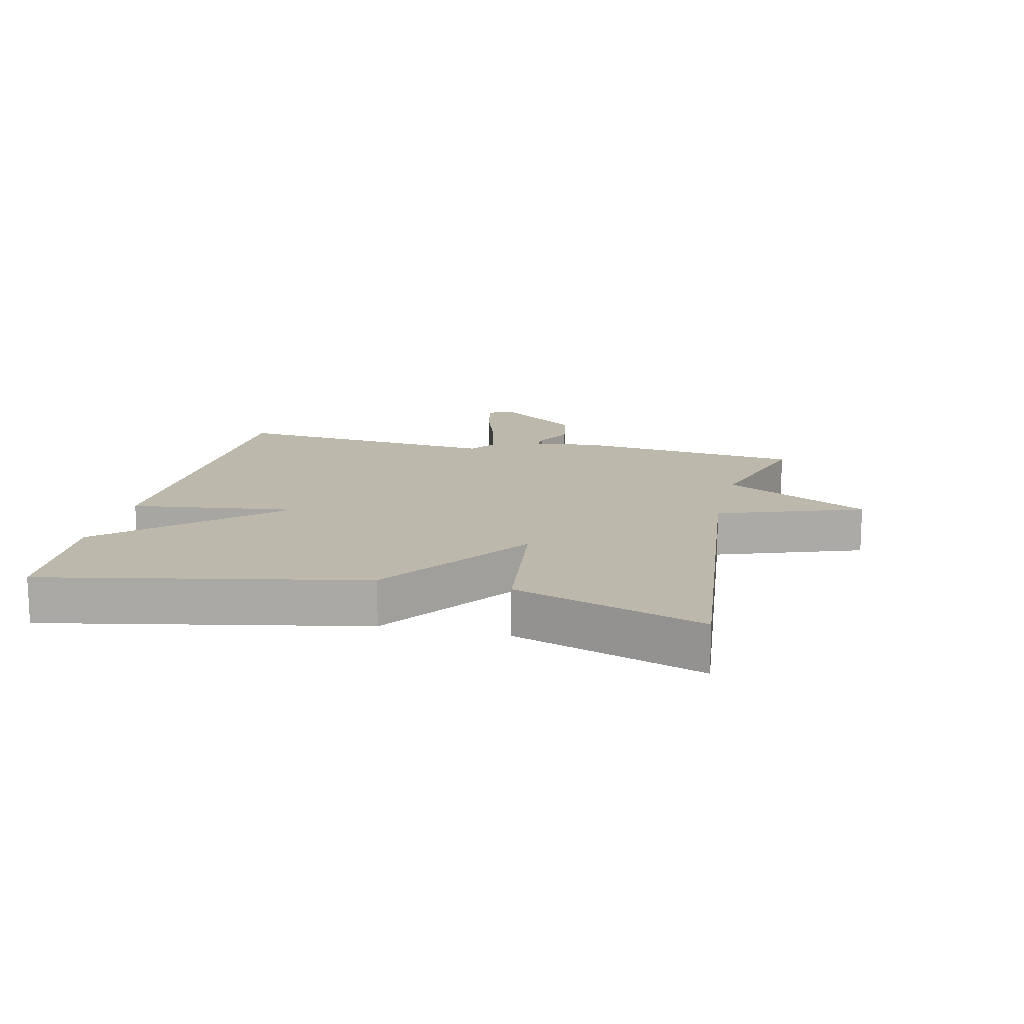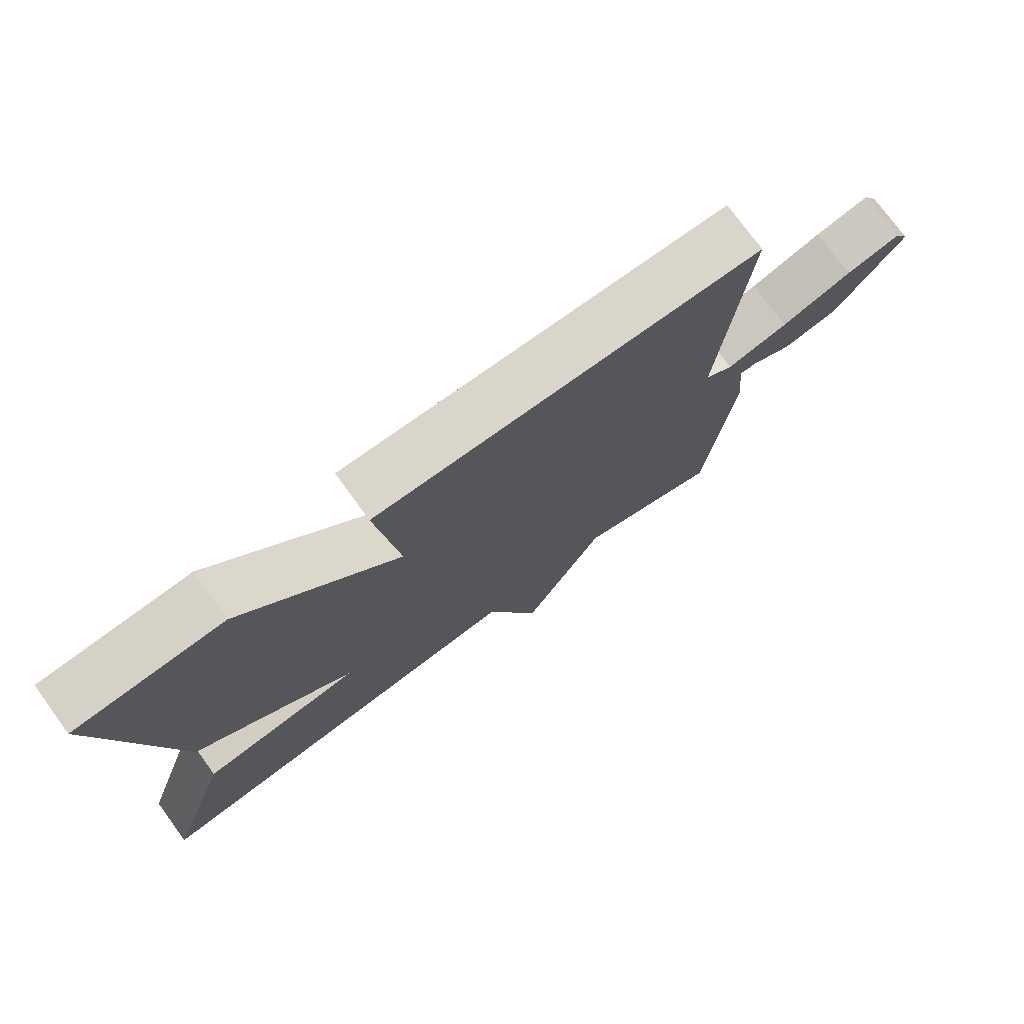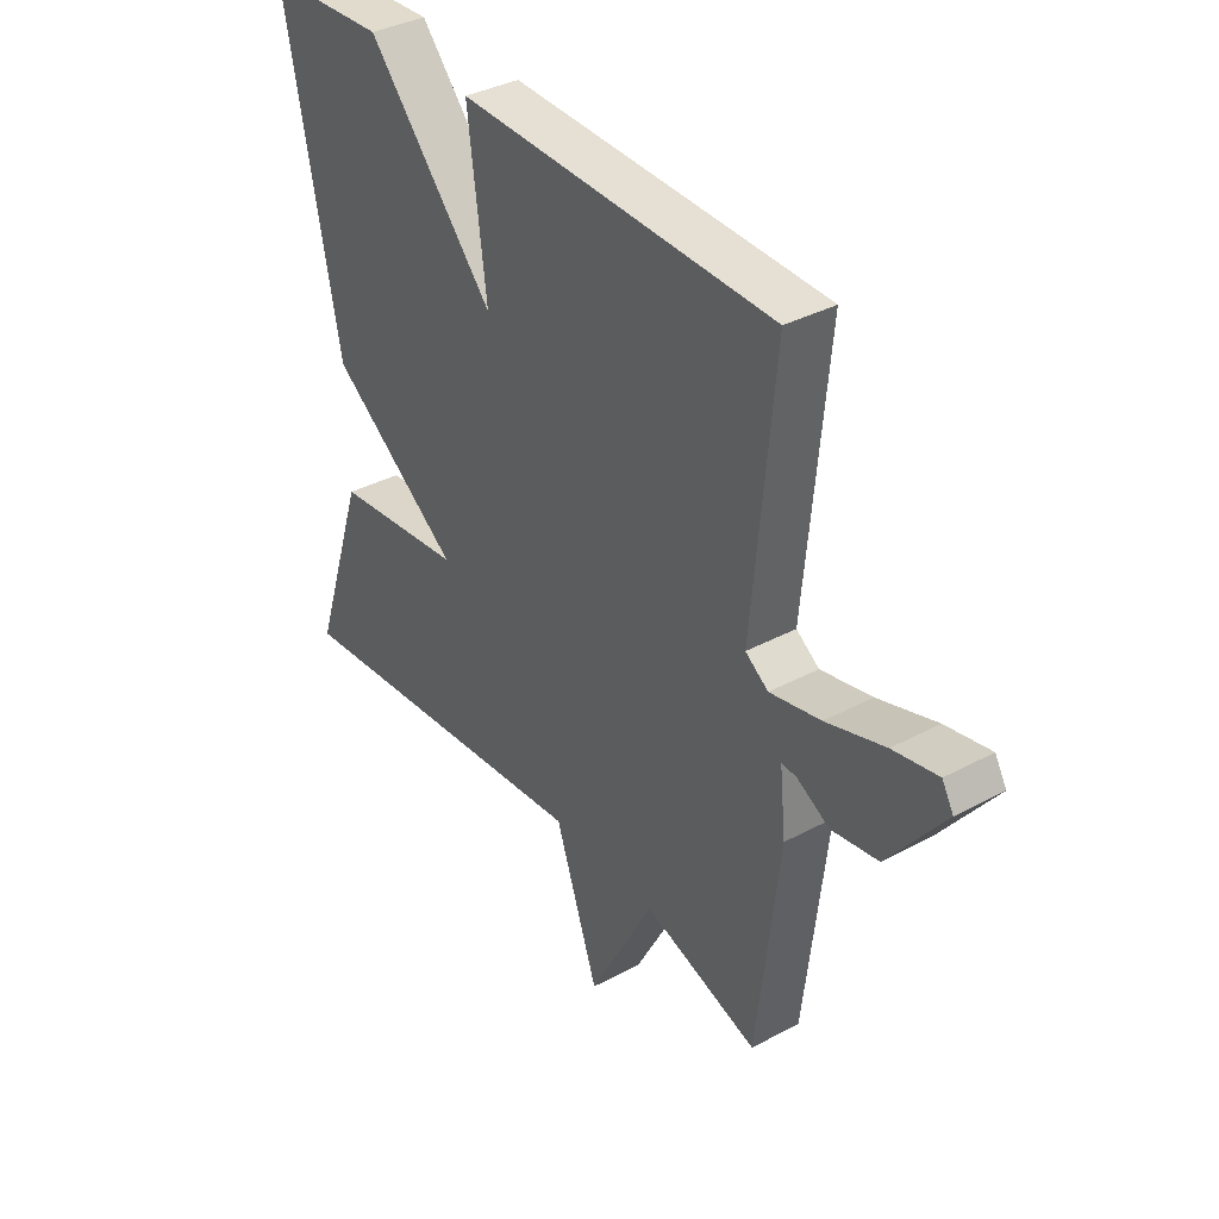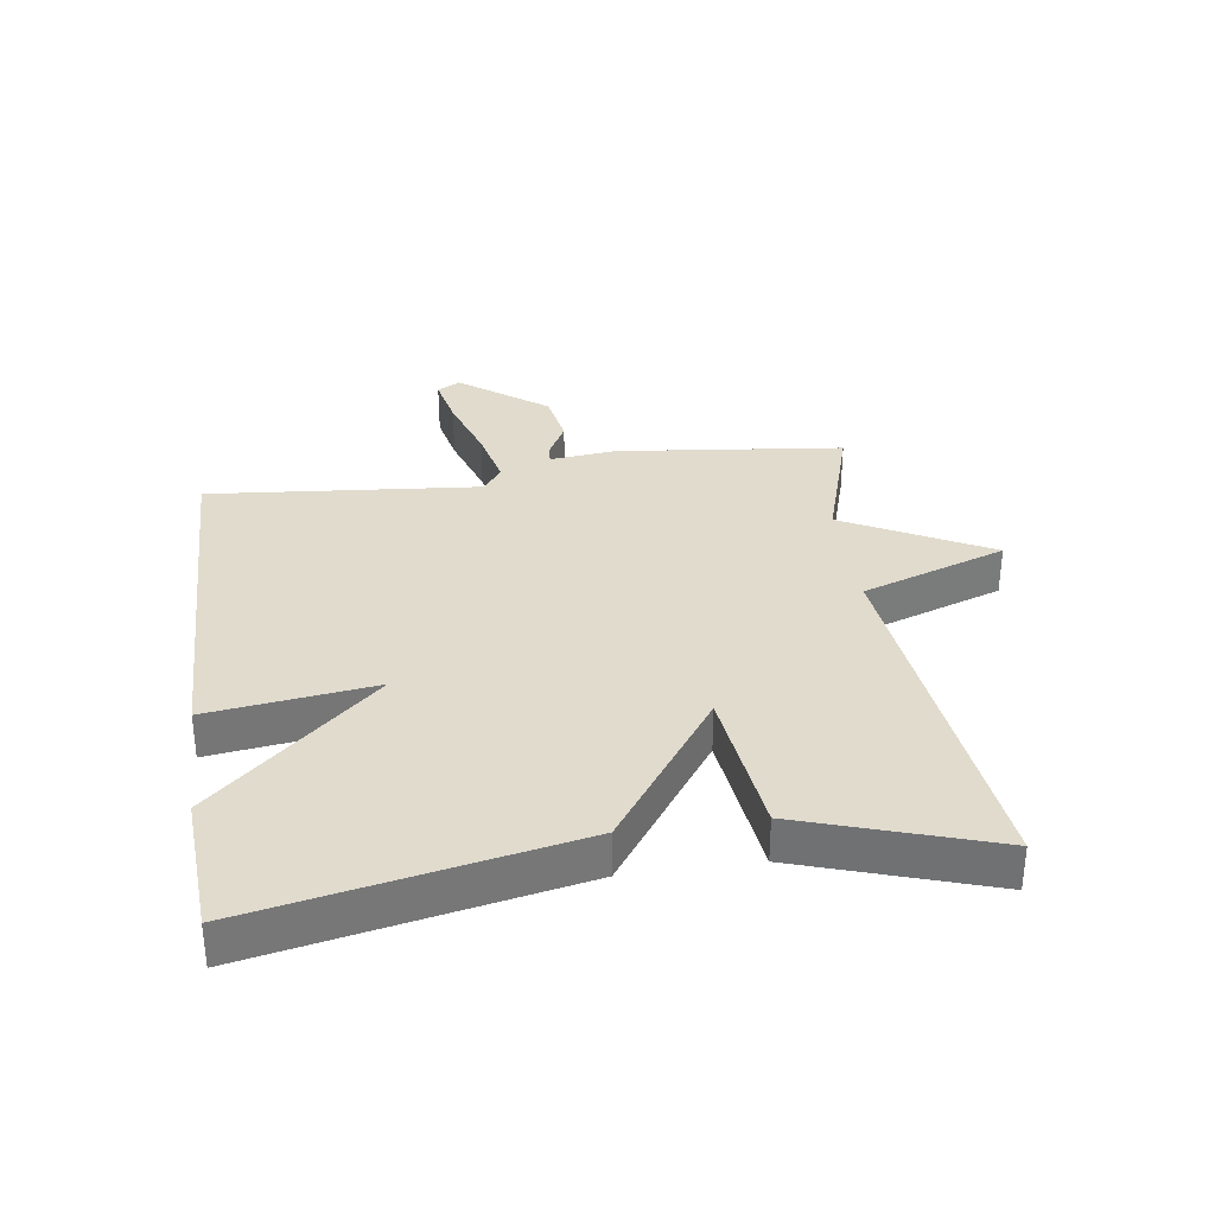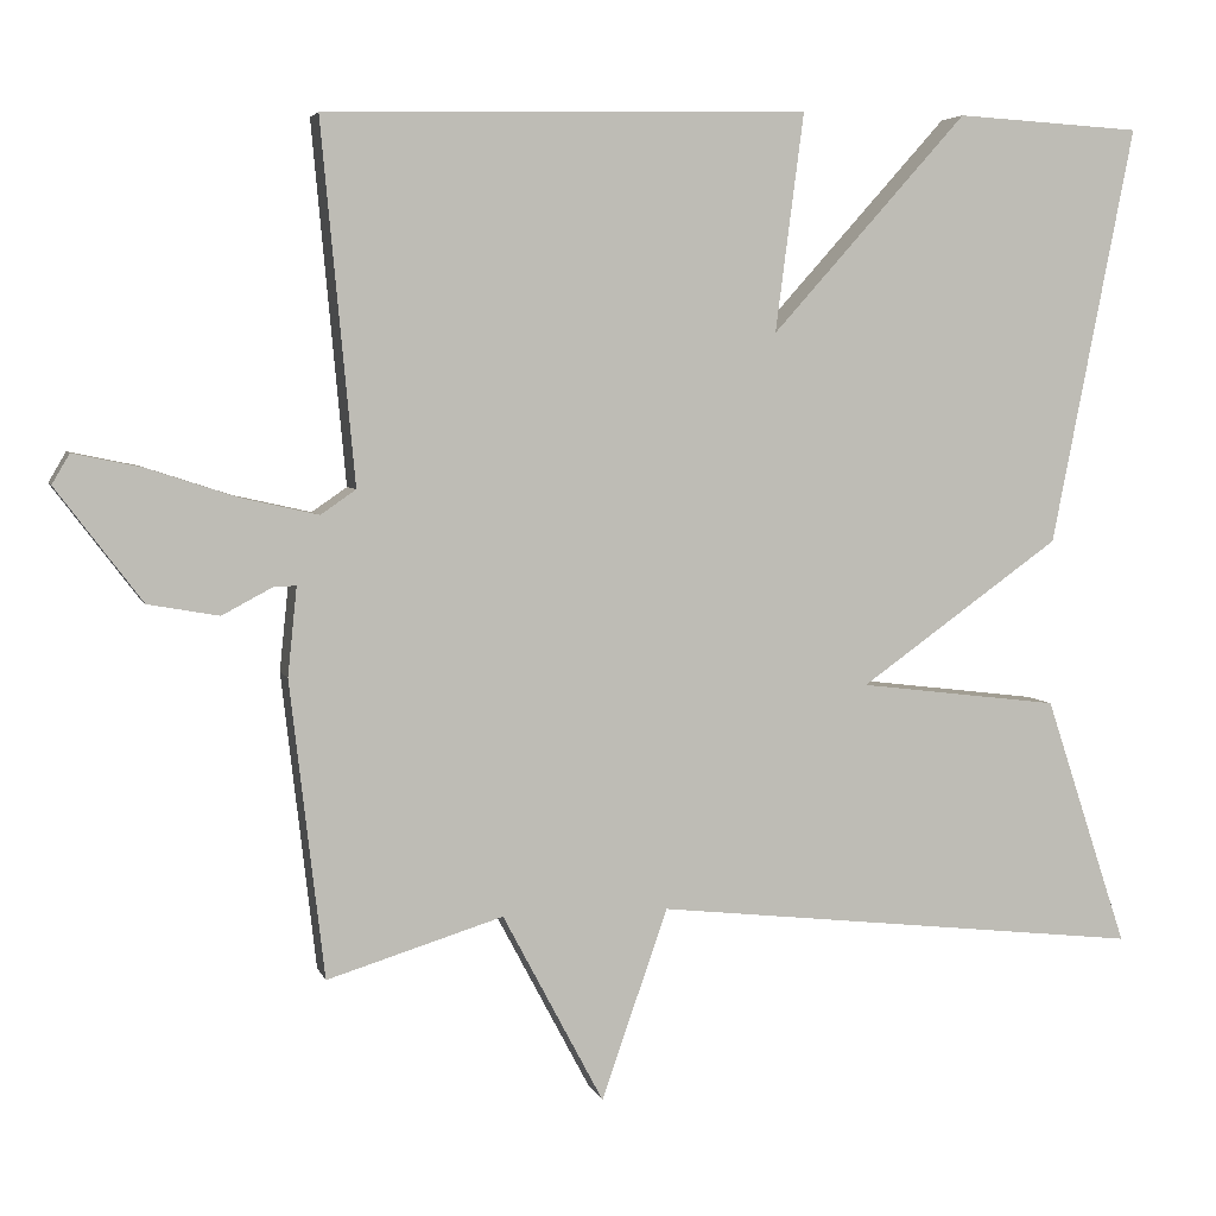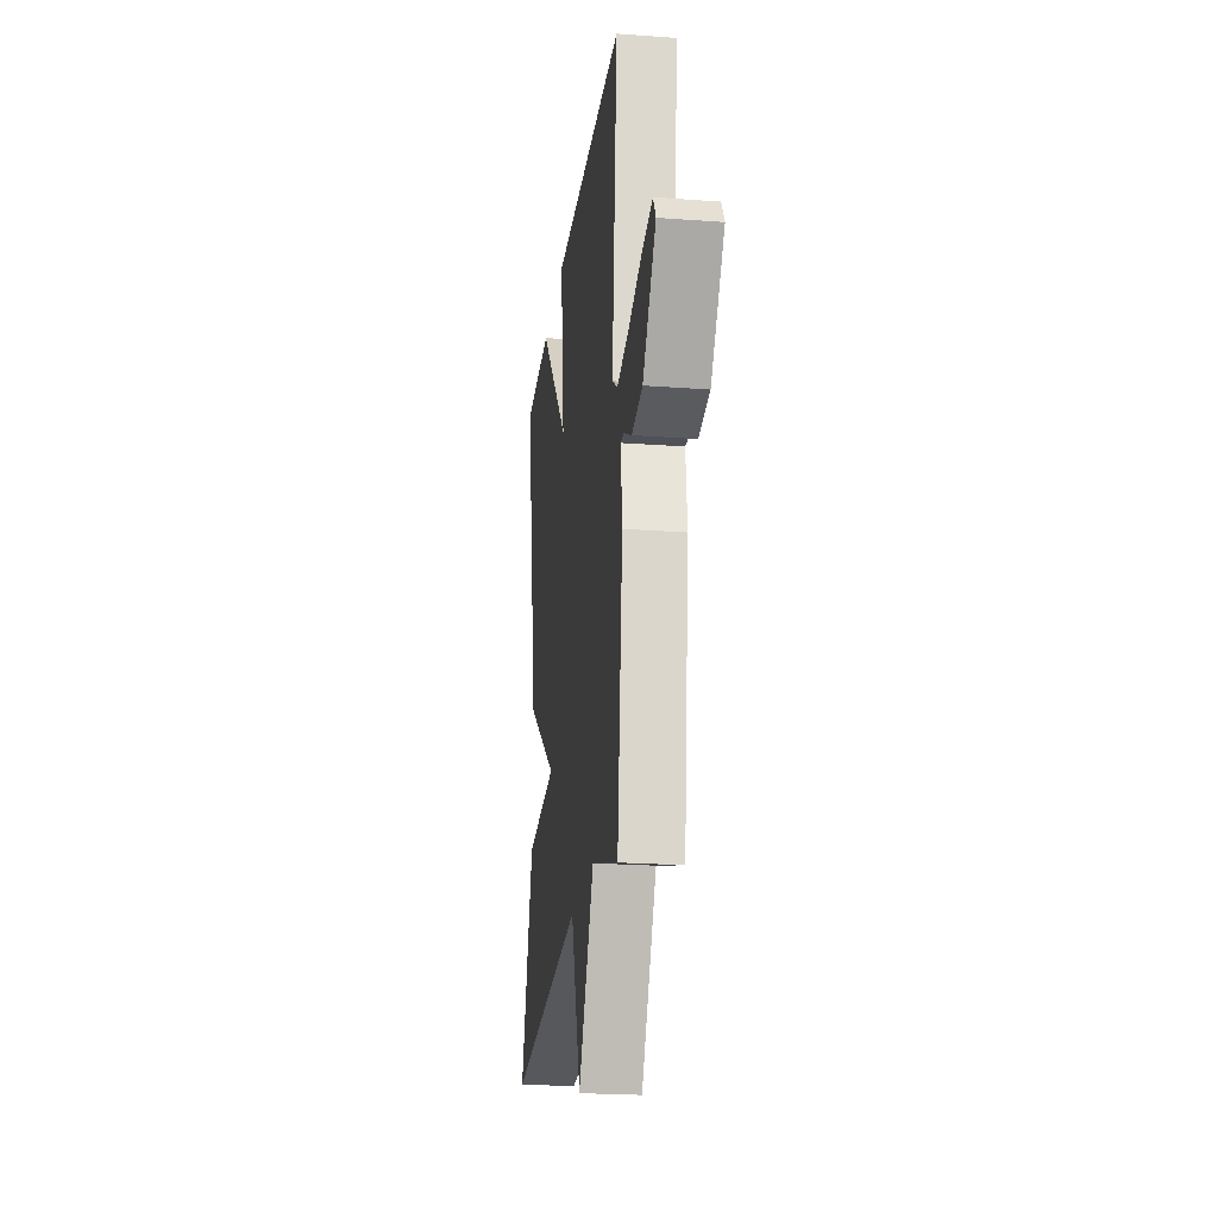
<metadata>
{"format":"obj","ext":"obj","renderer":"f3d","projection":"perspective","resolution":1024,"background":"white","views":[{"elev":14.7,"azim":102.9,"up":"+Y"},{"elev":75.3,"azim":143.9,"up":"+Z"},{"elev":36.6,"azim":-124.9,"up":"+Z"},{"elev":33.3,"azim":81.8,"up":"+Y"},{"elev":4.7,"azim":-14.1,"up":"+Z"},{"elev":-22.5,"azim":-97.2,"up":"+Z"}]}
</metadata>
<code>
v 0.5 0.07 -0.5
v -0.089 0.07 -0.435
v -0.168 0.07 -0.663
v -0.289 0.07 -0.435
v -0.5 0.07 -0.5
v -0.541 0.07 -0.145
v -0.53 0.07 -0.039
v -0.557 0.07 -0.04
v -0.617 0.07 -0.072
v -0.702 0.07 -0.057
v -0.805 0.07 0.079
v -0.784 0.07 0.115
v -0.702 0.07 0.098
v -0.595 0.07 0.063
v -0.502 0.07 0.042
v -0.46 0.07 0.071
v -0.5 0.07 0.5
v 0.078 0.07 0.513
v 0.044 0.07 0.252
v 0.278 0.07 0.513
v 0.5 0.07 0.5
v 0.401 0.07 -0.001
v 0.161 0.07 -0.172
v 0.401 0.07 -0.201
v 0.5 0 -0.5
v -0.089 0 -0.435
v -0.168 0 -0.663
v -0.289 0 -0.435
v -0.5 0 -0.5
v -0.541 0 -0.145
v -0.53 0 -0.039
v -0.557 0 -0.04
v -0.617 0 -0.072
v -0.702 0 -0.057
v -0.805 0 0.079
v -0.784 0 0.115
v -0.702 0 0.098
v -0.595 0 0.063
v -0.502 0 0.042
v -0.46 0 0.071
v -0.5 0 0.5
v 0.078 0 0.513
v 0.044 0 0.252
v 0.278 0 0.513
v 0.5 0 0.5
v 0.401 0 -0.001
v 0.161 0 -0.172
v 0.401 0 -0.201
f 23 24 1 2
f 21 22 23
f 20 21 23
f 19 20 23
f 19 23 2
f 2 3 4
f 19 2 4
f 18 19 4
f 17 18 4
f 16 17 4
f 5 6 7
f 4 5 7
f 16 4 7
f 15 16 7
f 14 15 7 8
f 12 13 14
f 11 12 14
f 10 11 14
f 9 10 14
f 8 9 14
f 26 25 48 47
f 47 46 45
f 47 45 44
f 47 44 43
f 26 47 43
f 28 27 26
f 28 26 43
f 28 43 42
f 28 42 41
f 28 41 40
f 31 30 29
f 31 29 28
f 31 28 40
f 31 40 39
f 32 31 39 38
f 38 37 36
f 38 36 35
f 38 35 34
f 38 34 33
f 38 33 32
f 1 25 26 2
f 2 26 27 3
f 3 27 28 4
f 4 28 29 5
f 5 29 30 6
f 6 30 31 7
f 7 31 32 8
f 8 32 33 9
f 9 33 34 10
f 10 34 35 11
f 11 35 36 12
f 12 36 37 13
f 13 37 38 14
f 14 38 39 15
f 15 39 40 16
f 16 40 41 17
f 17 41 42 18
f 18 42 43 19
f 19 43 44 20
f 20 44 45 21
f 21 45 46 22
f 22 46 47 23
f 23 47 48 24
f 24 48 25 1

</code>
